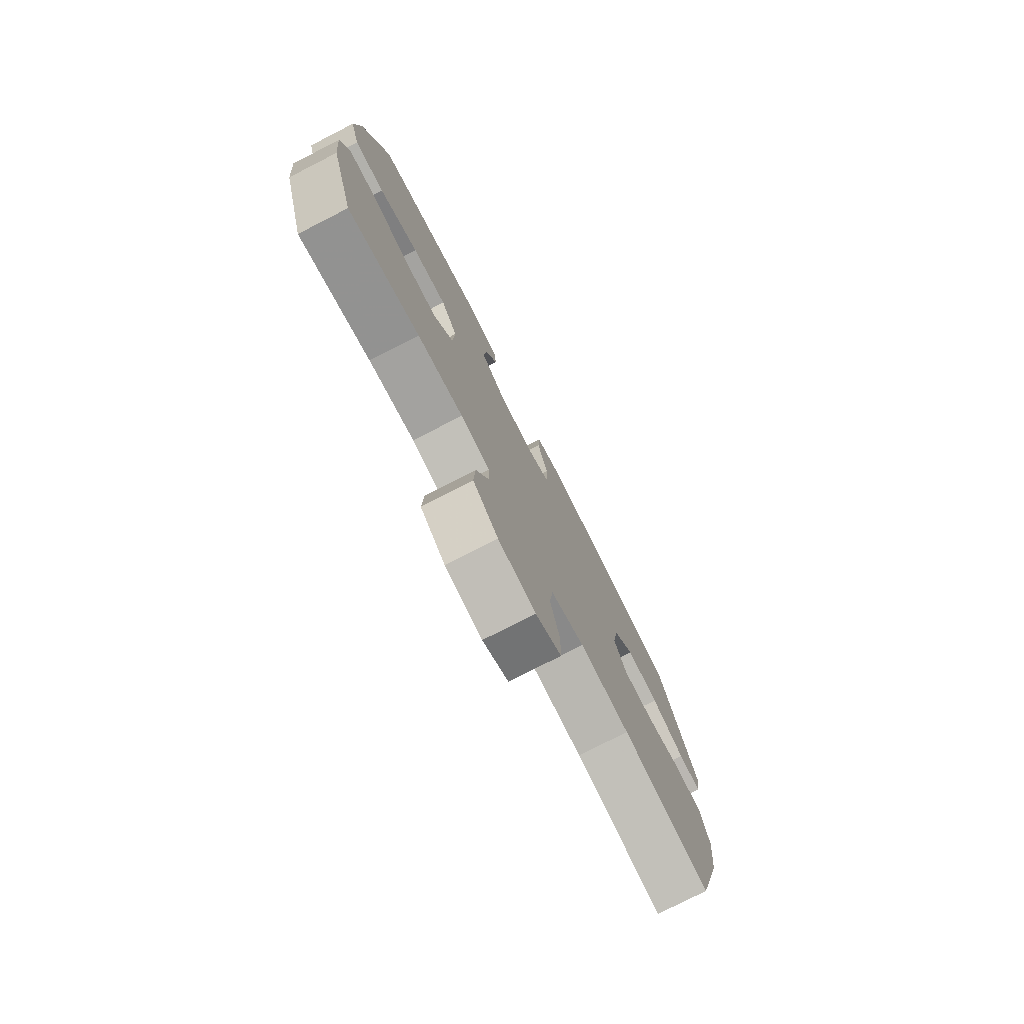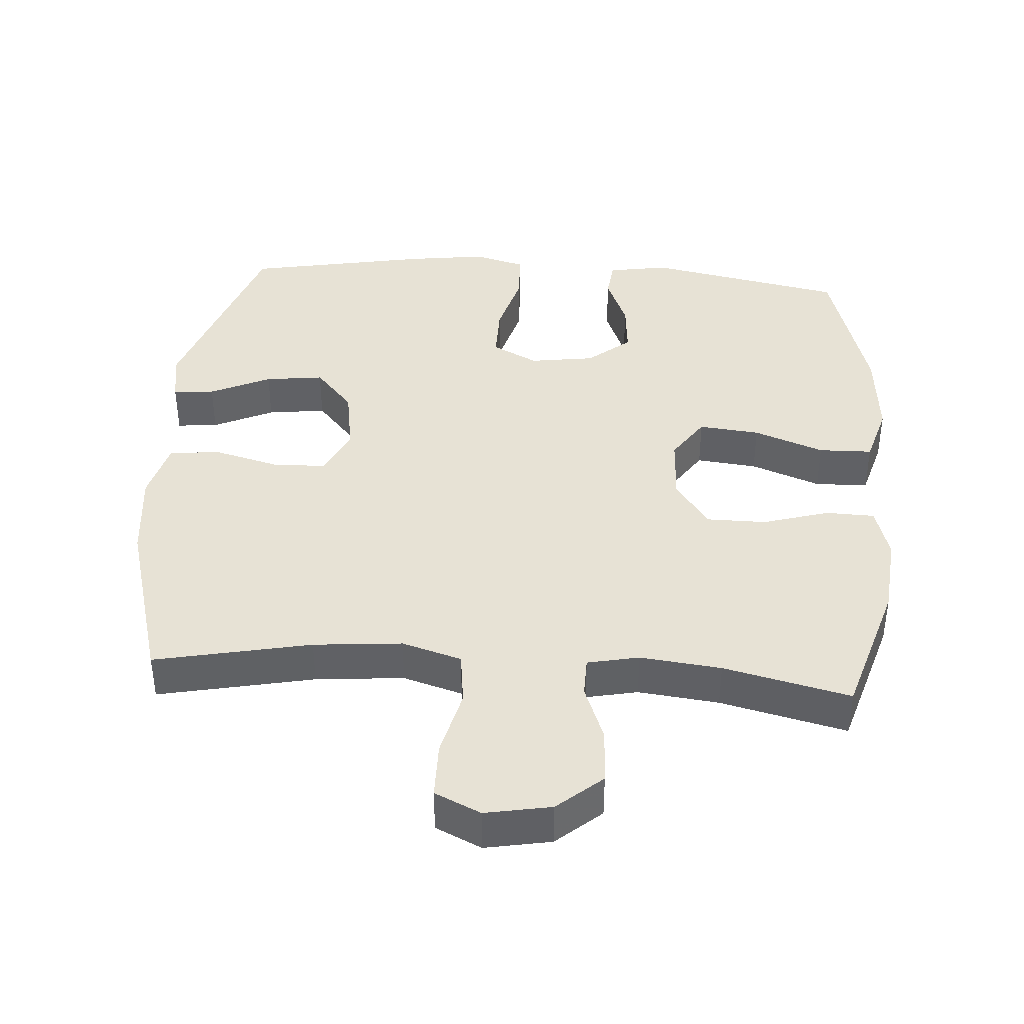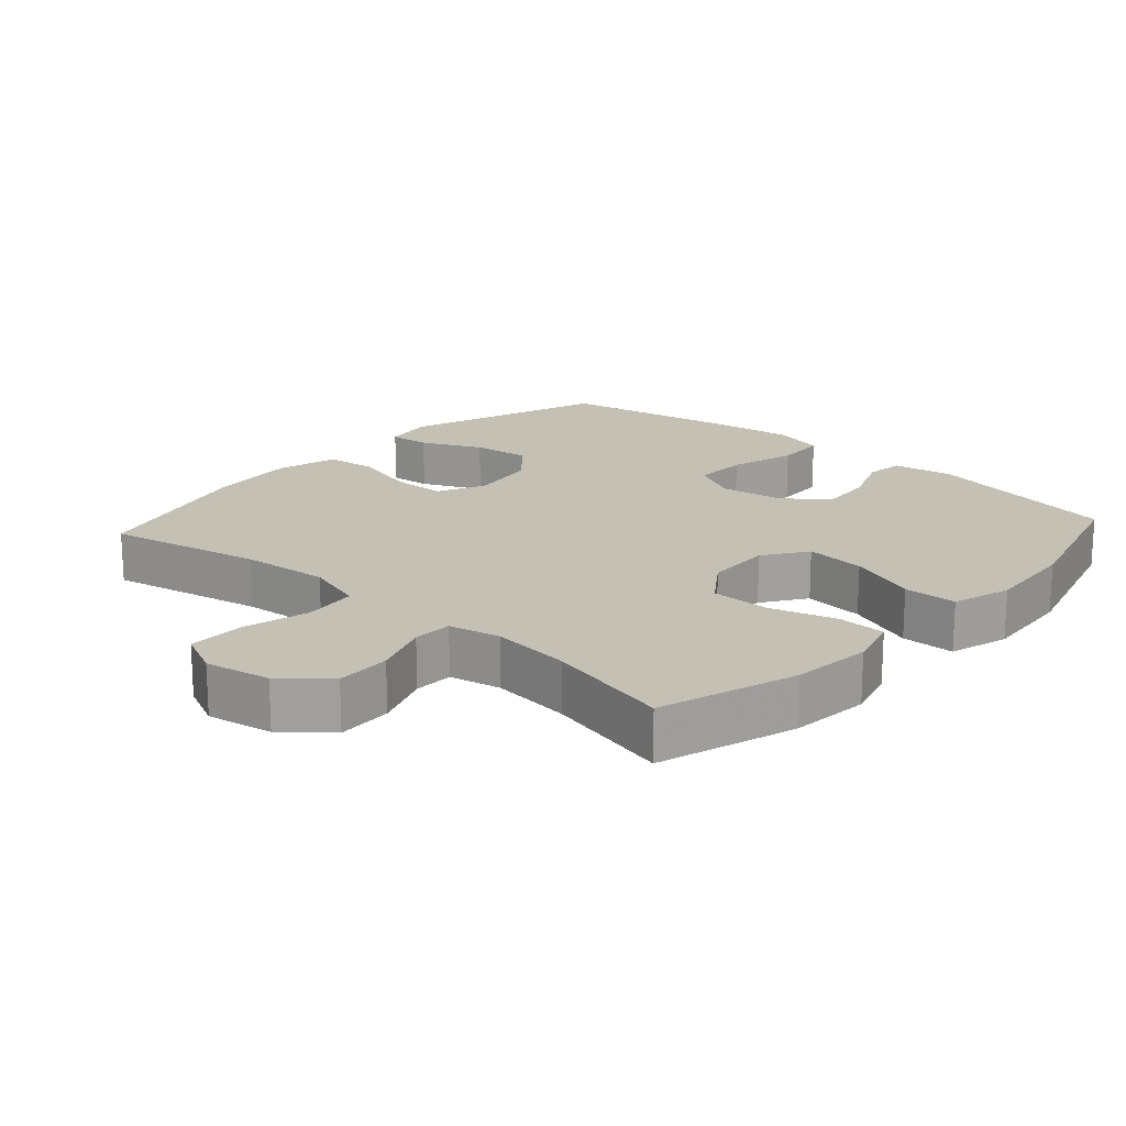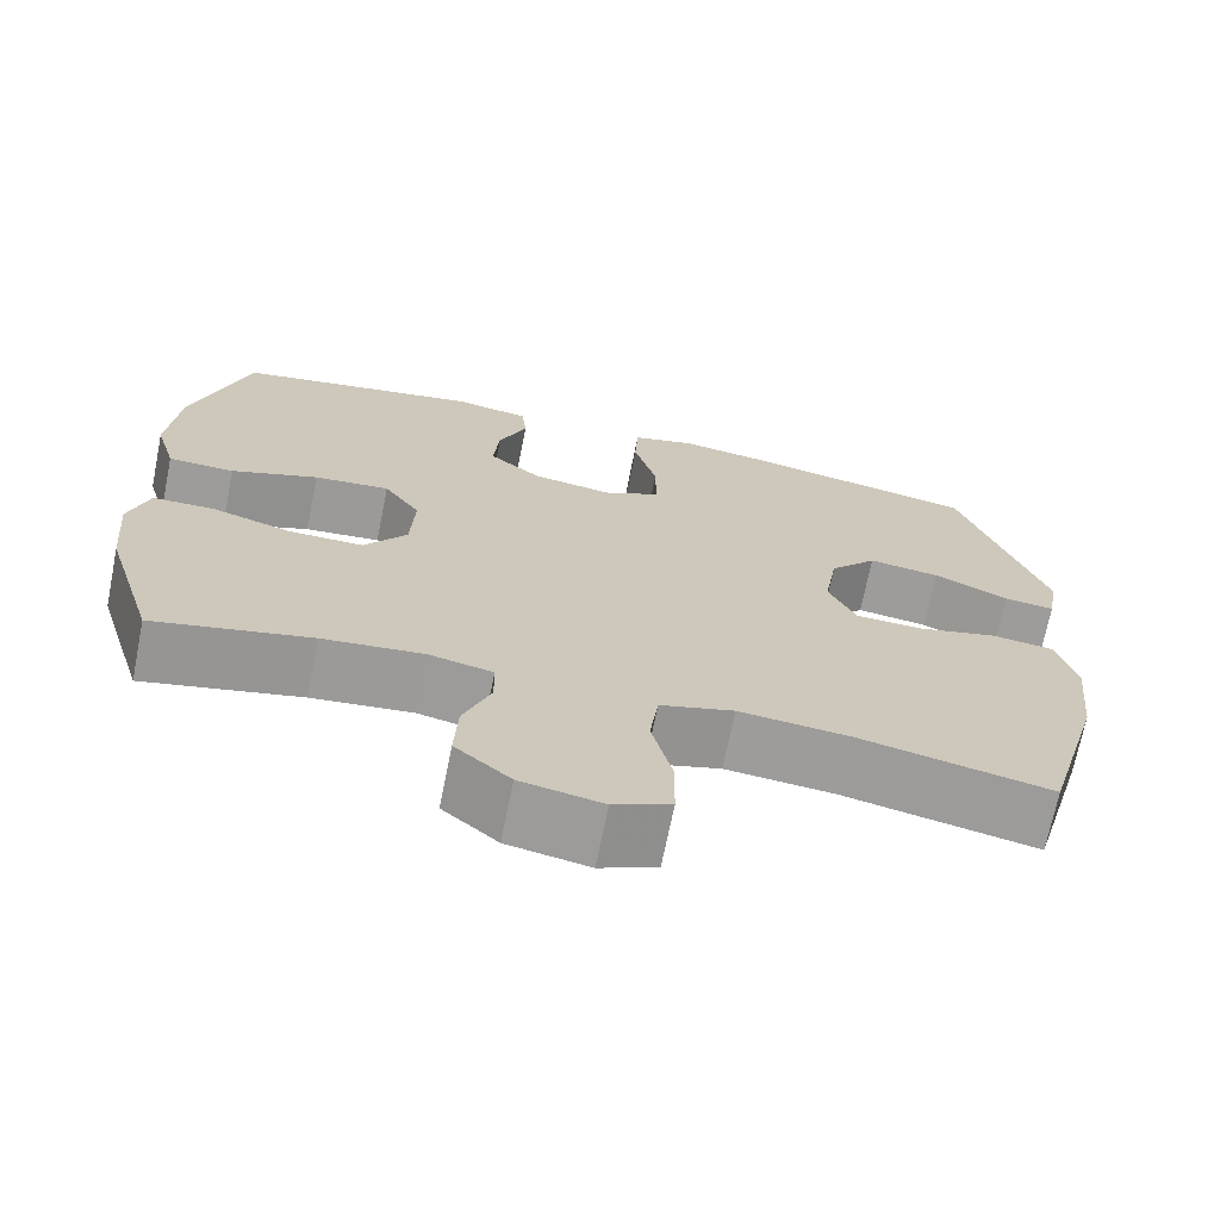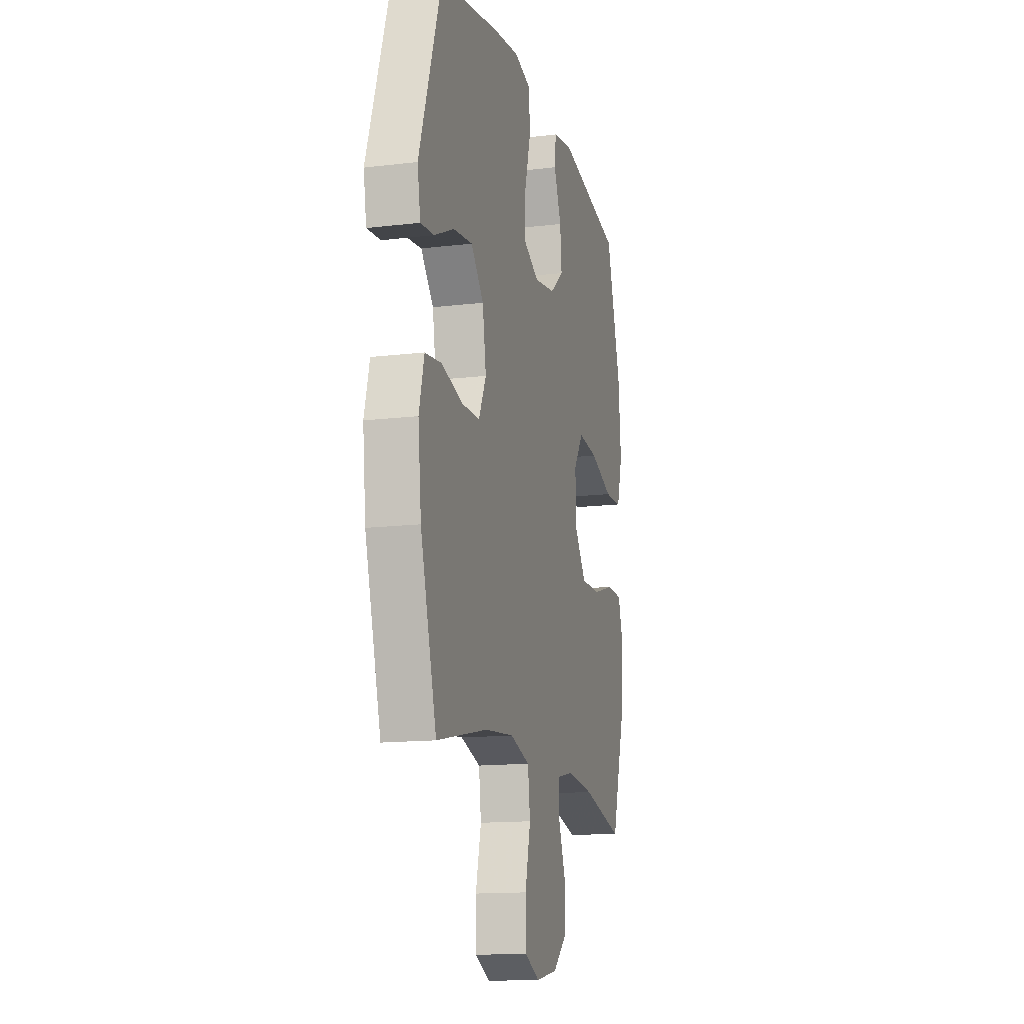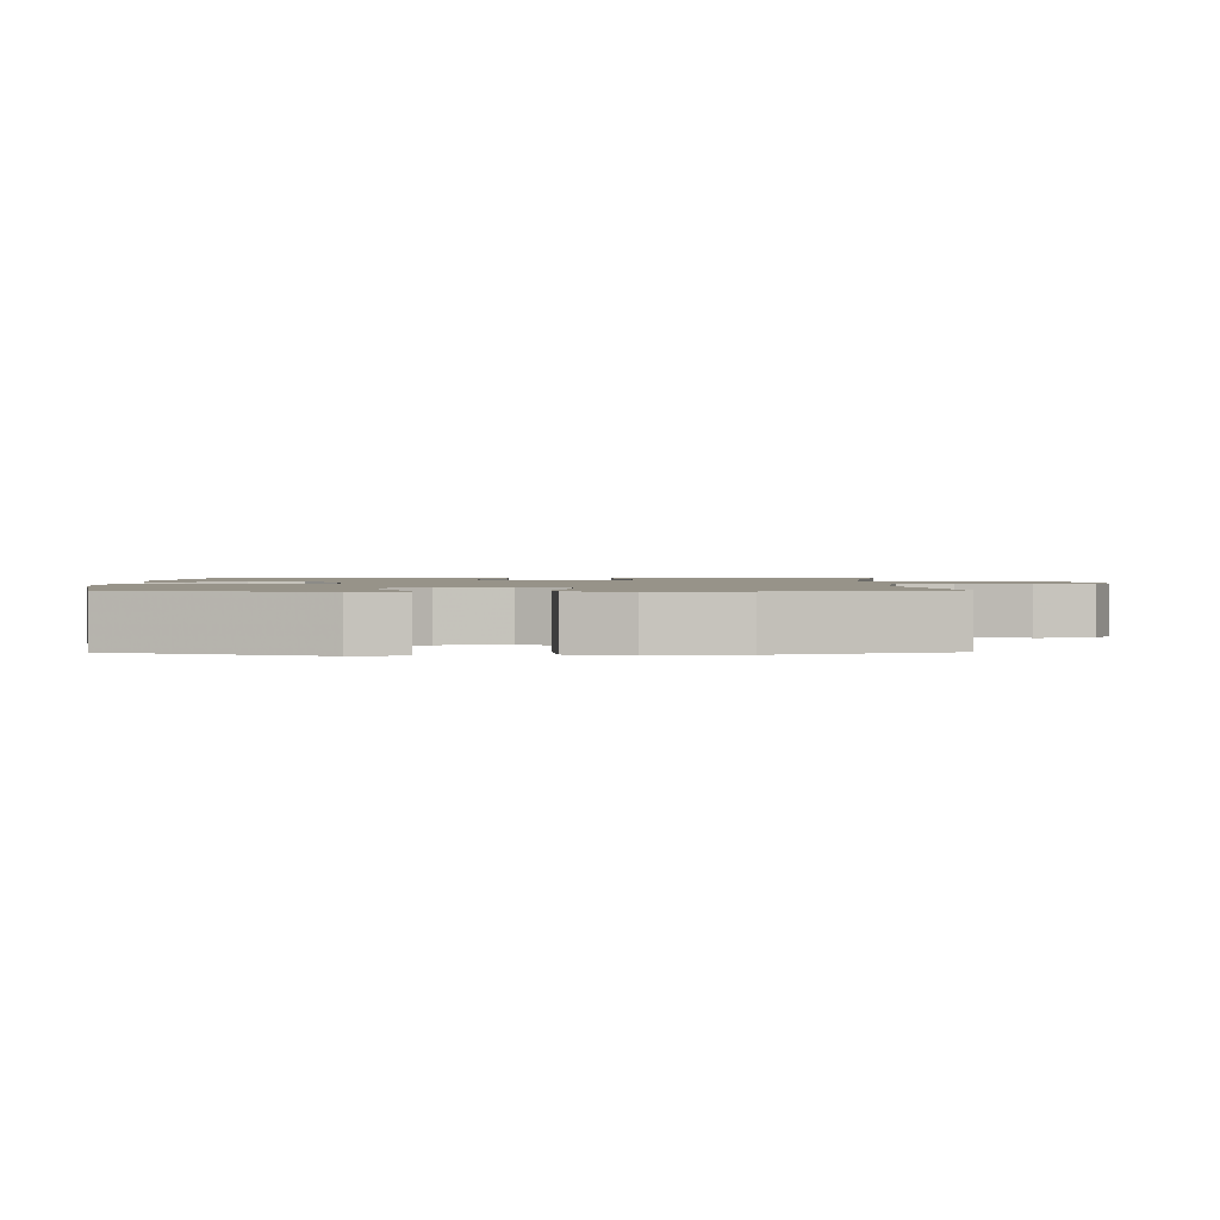
<metadata>
{"format":"obj","ext":"obj","renderer":"f3d","projection":"perspective","resolution":1024,"background":"white","views":[{"elev":-77.7,"azim":-62.9,"up":"+Z"},{"elev":40.3,"azim":-175.8,"up":"+Y"},{"elev":18.4,"azim":-137.8,"up":"+Y"},{"elev":-70.1,"azim":-11.4,"up":"+Z"},{"elev":-14.3,"azim":104.8,"up":"+Z"},{"elev":1.5,"azim":89.3,"up":"+Y"}]}
</metadata>
<code>
v 0.5 0.07 0.5
v 0.599 0.07 0.204
v 0.586 0.07 0.129
v 0.526 0.07 0.135
v 0.438 0.07 0.176
v 0.353 0.07 0.187
v 0.297 0.07 0.123
v 0.281 0.07 0.025
v 0.314 0.07 -0.045
v 0.393 0.07 -0.047
v 0.489 0.07 -0.022
v 0.562 0.07 -0.031
v 0.585 0.07 -0.119
v 0.571 0.07 -0.25
v 0.5 0.07 -0.5
v 0.273 0.07 -0.452
v 0.144 0.07 -0.44
v 0.057 0.07 -0.466
v 0.047 0.07 -0.544
v 0.071 0.07 -0.643
v 0.07 0.07 -0.725
v 0.003 0.07 -0.756
v -0.093 0.07 -0.738
v -0.158 0.07 -0.682
v -0.154 0.07 -0.601
v -0.122 0.07 -0.518
v -0.123 0.07 -0.46
v -0.198 0.07 -0.444
v -0.316 0.07 -0.457
v -0.5 0.07 -0.5
v -0.561 0.07 -0.299
v -0.572 0.07 -0.181
v -0.549 0.07 -0.104
v -0.478 0.07 -0.102
v -0.382 0.07 -0.131
v -0.295 0.07 -0.131
v -0.245 0.07 -0.062
v -0.24 0.07 0.036
v -0.283 0.07 0.1
v -0.372 0.07 0.091
v -0.474 0.07 0.053
v -0.552 0.07 0.055
v -0.577 0.07 0.142
v -0.565 0.07 0.277
v -0.5 0.07 0.5
v -0.211 0.07 0.556
v -0.122 0.07 0.541
v -0.116 0.07 0.484
v -0.149 0.07 0.403
v -0.156 0.07 0.325
v -0.094 0.07 0.274
v 0 0.07 0.26
v 0.067 0.07 0.294
v 0.067 0.07 0.375
v 0.04 0.07 0.473
v 0.044 0.07 0.547
v 0.119 0.07 0.567
v 0.235 0.07 0.551
v 0.5 0 0.5
v 0.599 0 0.204
v 0.586 0 0.129
v 0.526 0 0.135
v 0.438 0 0.176
v 0.353 0 0.187
v 0.297 0 0.123
v 0.281 0 0.025
v 0.314 0 -0.045
v 0.393 0 -0.047
v 0.489 0 -0.022
v 0.562 0 -0.031
v 0.585 0 -0.119
v 0.571 0 -0.25
v 0.5 0 -0.5
v 0.273 0 -0.452
v 0.144 0 -0.44
v 0.057 0 -0.466
v 0.047 0 -0.544
v 0.071 0 -0.643
v 0.07 0 -0.725
v 0.003 0 -0.756
v -0.093 0 -0.738
v -0.158 0 -0.682
v -0.154 0 -0.601
v -0.122 0 -0.518
v -0.123 0 -0.46
v -0.198 0 -0.444
v -0.316 0 -0.457
v -0.5 0 -0.5
v -0.561 0 -0.299
v -0.572 0 -0.181
v -0.549 0 -0.104
v -0.478 0 -0.102
v -0.382 0 -0.131
v -0.295 0 -0.131
v -0.245 0 -0.062
v -0.24 0 0.036
v -0.283 0 0.1
v -0.372 0 0.091
v -0.474 0 0.053
v -0.552 0 0.055
v -0.577 0 0.142
v -0.565 0 0.277
v -0.5 0 0.5
v -0.211 0 0.556
v -0.122 0 0.541
v -0.116 0 0.484
v -0.149 0 0.403
v -0.156 0 0.325
v -0.094 0 0.274
v 0 0 0.26
v 0.067 0 0.294
v 0.067 0 0.375
v 0.04 0 0.473
v 0.044 0 0.547
v 0.119 0 0.567
v 0.235 0 0.551
f 3 4 5
f 2 3 5
f 1 2 5
f 58 1 5
f 57 58 5
f 56 57 5
f 55 56 5
f 54 55 5
f 53 54 5 6
f 52 53 6 7
f 51 52 7 8
f 47 48 49
f 46 47 49
f 45 46 49
f 44 45 49
f 43 44 49
f 42 43 49
f 41 42 49
f 40 41 49
f 39 40 49 50
f 38 39 50 51
f 33 34 35
f 32 33 35
f 31 32 35
f 30 31 35
f 29 30 35
f 28 29 35 36
f 27 28 36 37
f 24 25 26
f 23 24 26
f 22 23 26
f 21 22 26
f 20 21 26
f 19 20 26
f 18 19 26 27
f 51 8 9
f 38 51 9
f 37 38 9
f 27 37 9
f 18 27 9
f 17 18 9
f 14 15 16
f 13 14 16
f 12 13 16
f 11 12 16
f 10 11 16
f 9 10 16 17
f 63 62 61
f 63 61 60
f 63 60 59
f 63 59 116
f 63 116 115
f 63 115 114
f 63 114 113
f 63 113 112
f 64 63 112 111
f 65 64 111 110
f 66 65 110 109
f 107 106 105
f 107 105 104
f 107 104 103
f 107 103 102
f 107 102 101
f 107 101 100
f 107 100 99
f 107 99 98
f 108 107 98 97
f 109 108 97 96
f 93 92 91
f 93 91 90
f 93 90 89
f 93 89 88
f 93 88 87
f 94 93 87 86
f 95 94 86 85
f 84 83 82
f 84 82 81
f 84 81 80
f 84 80 79
f 84 79 78
f 84 78 77
f 85 84 77 76
f 67 66 109
f 67 109 96
f 67 96 95
f 67 95 85
f 67 85 76
f 67 76 75
f 74 73 72
f 74 72 71
f 74 71 70
f 74 70 69
f 74 69 68
f 75 74 68 67
f 1 59 60 2
f 2 60 61 3
f 3 61 62 4
f 4 62 63 5
f 5 63 64 6
f 6 64 65 7
f 7 65 66 8
f 8 66 67 9
f 9 67 68 10
f 10 68 69 11
f 11 69 70 12
f 12 70 71 13
f 13 71 72 14
f 14 72 73 15
f 15 73 74 16
f 16 74 75 17
f 17 75 76 18
f 18 76 77 19
f 19 77 78 20
f 20 78 79 21
f 21 79 80 22
f 22 80 81 23
f 23 81 82 24
f 24 82 83 25
f 25 83 84 26
f 26 84 85 27
f 27 85 86 28
f 28 86 87 29
f 29 87 88 30
f 30 88 89 31
f 31 89 90 32
f 32 90 91 33
f 33 91 92 34
f 34 92 93 35
f 35 93 94 36
f 36 94 95 37
f 37 95 96 38
f 38 96 97 39
f 39 97 98 40
f 40 98 99 41
f 41 99 100 42
f 42 100 101 43
f 43 101 102 44
f 44 102 103 45
f 45 103 104 46
f 46 104 105 47
f 47 105 106 48
f 48 106 107 49
f 49 107 108 50
f 50 108 109 51
f 51 109 110 52
f 52 110 111 53
f 53 111 112 54
f 54 112 113 55
f 55 113 114 56
f 56 114 115 57
f 57 115 116 58
f 58 116 59 1

</code>
